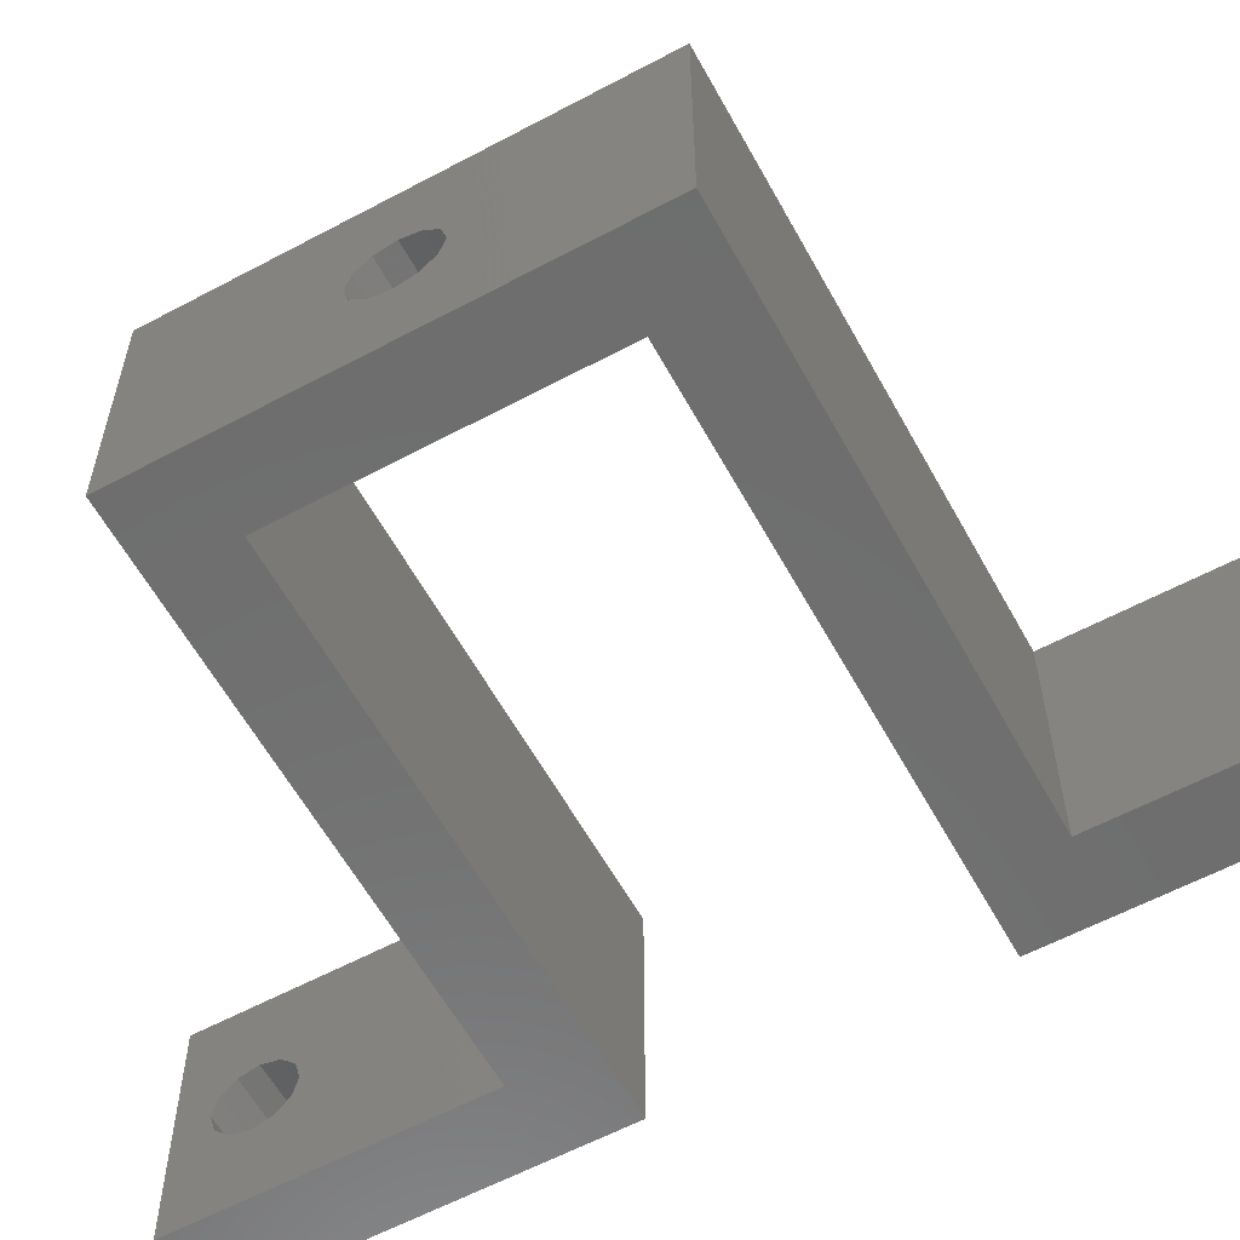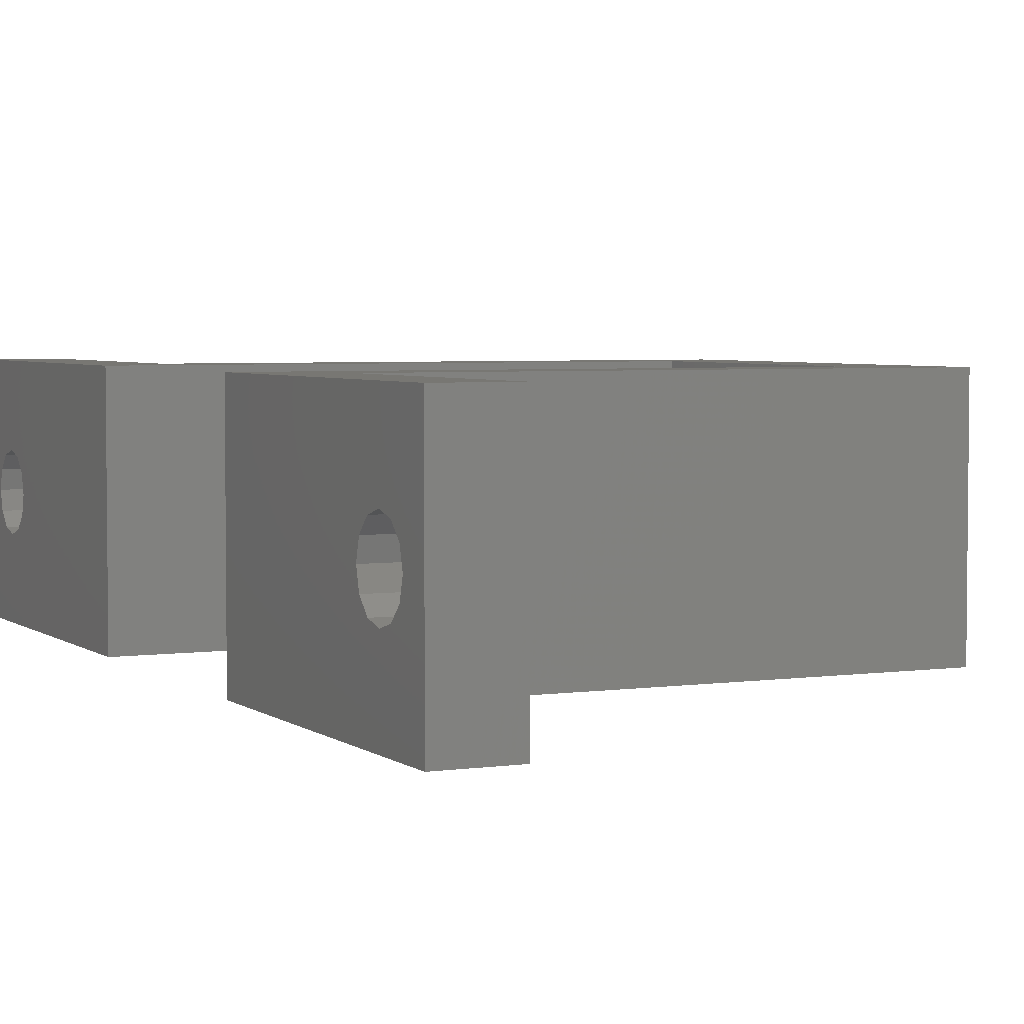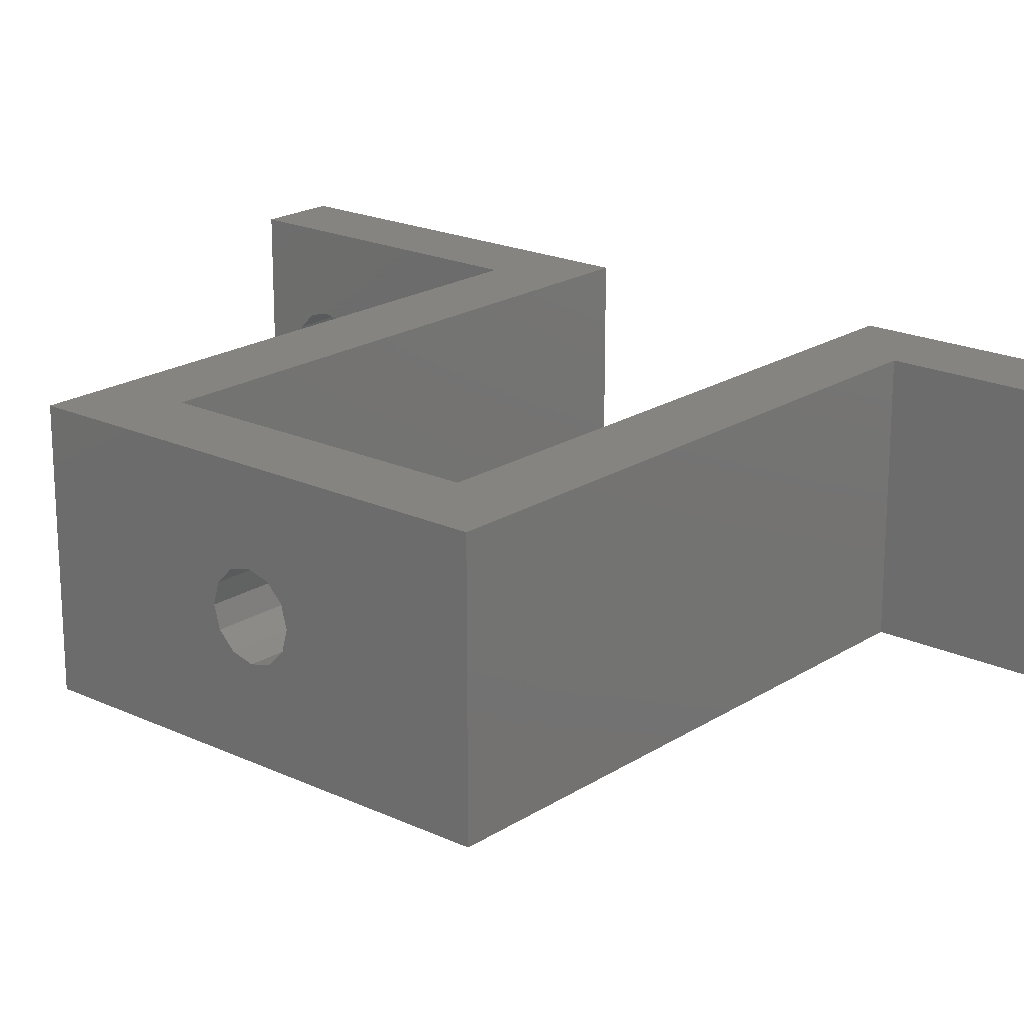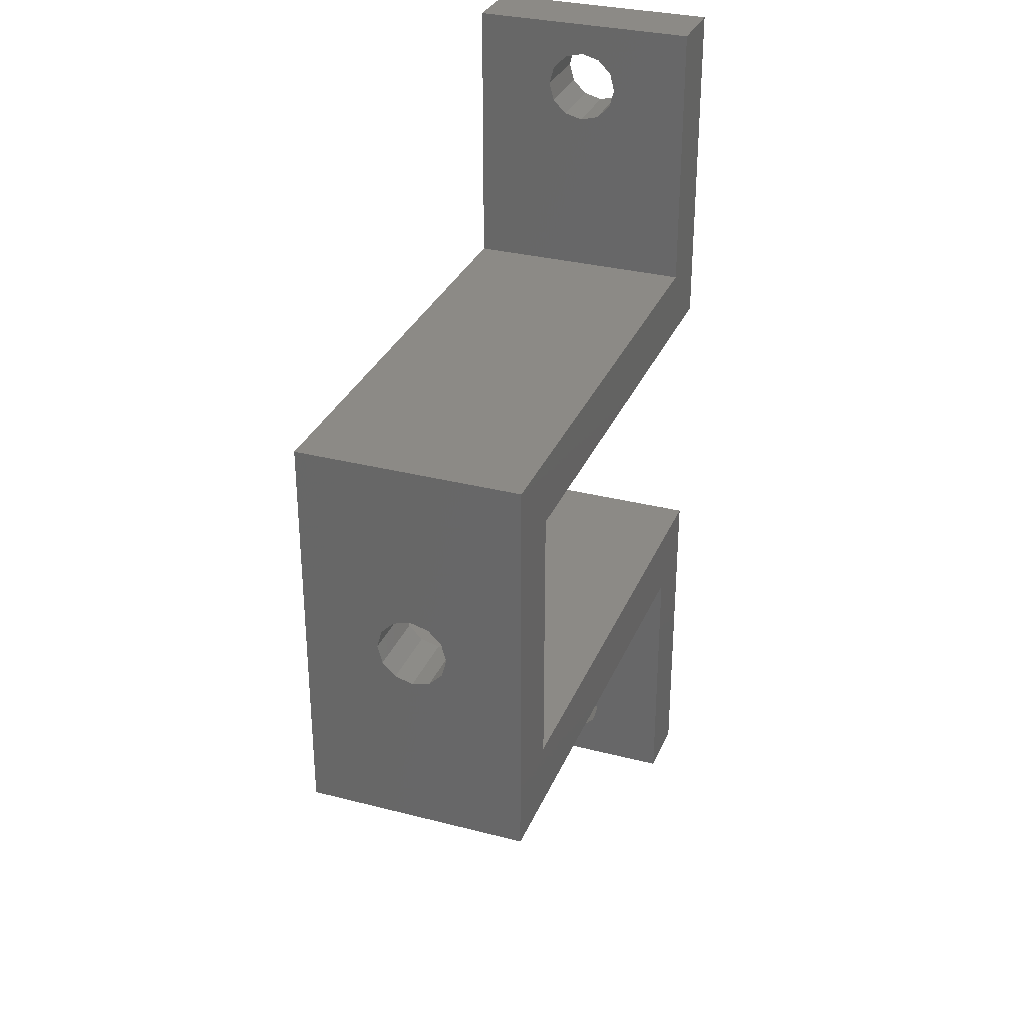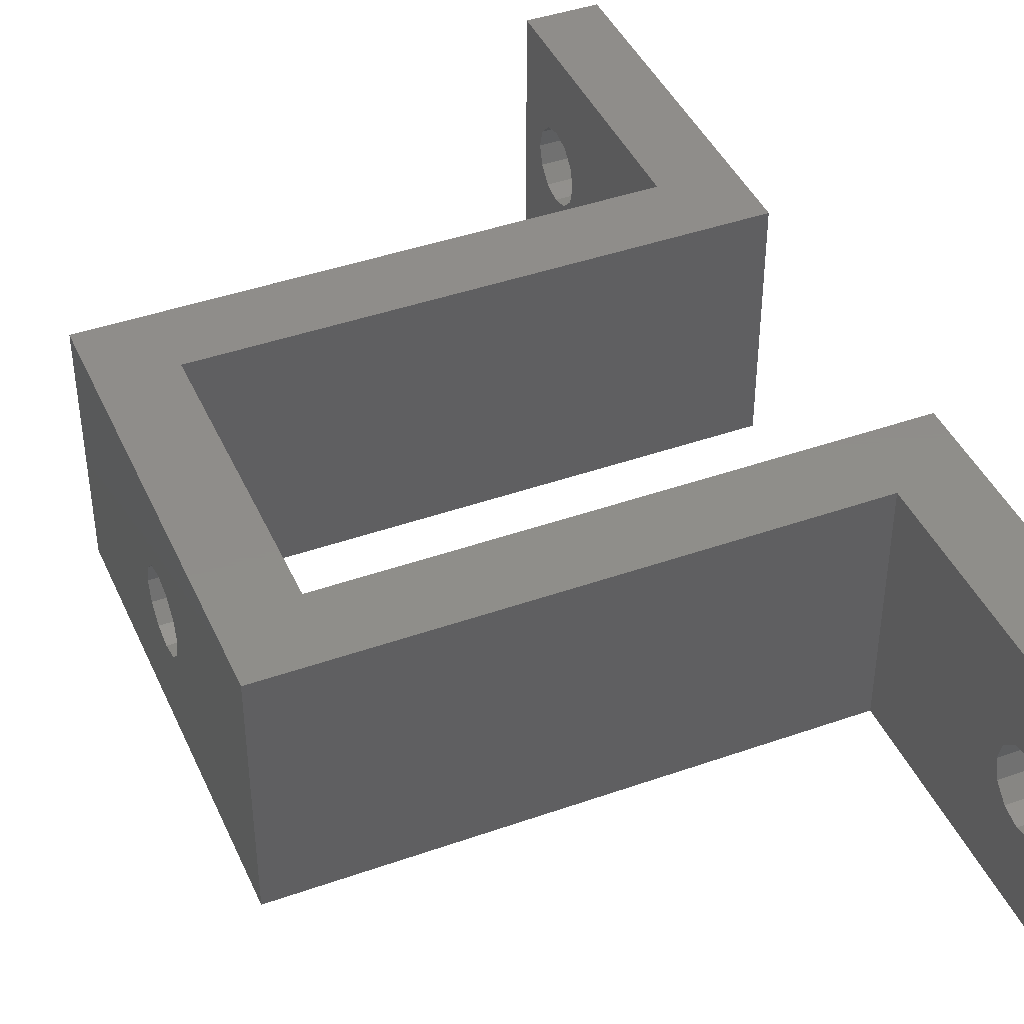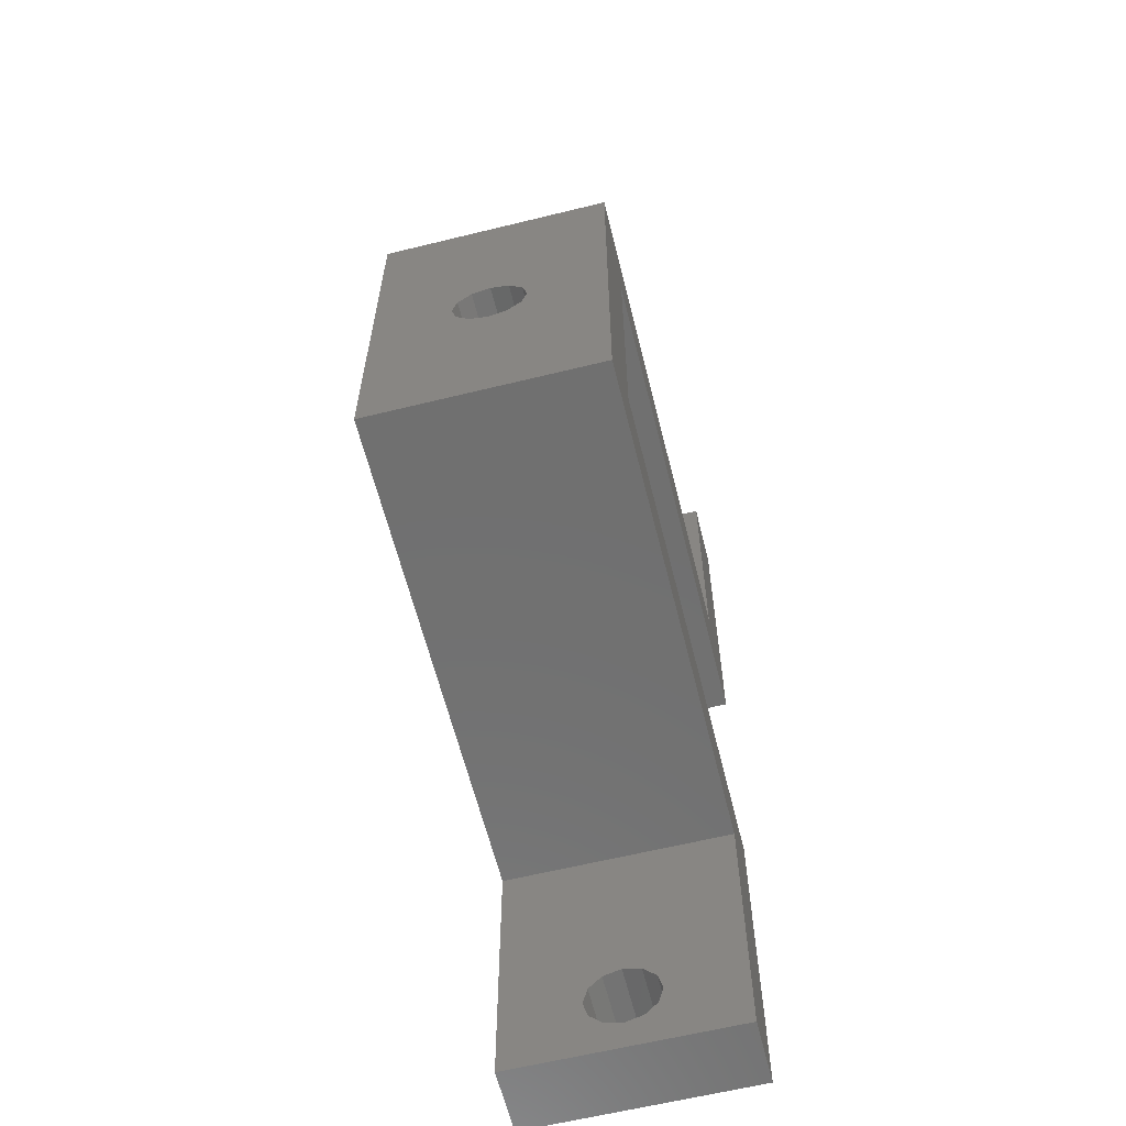
<metadata>
{"format":"stl","ext":"stl","renderer":"f3d","projection":"perspective","resolution":1024,"background":"white","views":[{"elev":-59.8,"azim":118.7,"up":"+Z"},{"elev":4.0,"azim":-25.5,"up":"+Z"},{"elev":20.1,"azim":130.6,"up":"+Z"},{"elev":31.3,"azim":110.2,"up":"+Y"},{"elev":42.3,"azim":157.1,"up":"+Z"},{"elev":-62.0,"azim":104.0,"up":"+Y"}]}
</metadata>
<code>
# stl→obj: 96 verts, 200 faces
v 0 15 0
v 0 13.6 5
v 0 15 10
v 0 13.39 4.2
v 0 12.8 3.614
v 0 12 3.4
v 0 11.2 3.614
v 0 10.61 4.2
v 0 0 0
v 0 10.4 5
v 0 13.39 5.8
v 0 12.8 6.386
v 0 12 6.6
v 0 11.2 6.386
v 0 0 10
v 0 10.61 5.8
v 3 15 10
v 3 3 10
v 25 3 10
v 22 0 10
v 25 -15 10
v 22 -12 10
v 3 -15 10
v 0 -12 10
v 0 -27 10
v 3 -27 10
v 3 13.6 5
v 3 15 0
v 3 13.39 5.8
v 3 12.8 6.386
v 3 12 6.6
v 3 11.2 6.386
v 3 10.61 5.8
v 3 10.4 5
v 3 13.39 4.2
v 3 12.8 3.614
v 3 12 3.4
v 3 11.2 3.614
v 3 3 0
v 3 10.61 4.2
v 3 -27 0
v 0 -27 0
v 3 -15 0
v 25 -15 0
v 22 -12 0
v 25 3 0
v 0 -12 0
v 22 0 0
v 22 -4.4 5
v 22 -4.614 4.2
v 22 -5.2 3.614
v 22 -6 3.4
v 22 -7.386 4.2
v 22 -7.6 5
v 22 -6.8 3.614
v 22 -4.614 5.8
v 22 -5.2 6.386
v 22 -6 6.6
v 22 -6.8 6.386
v 22 -7.386 5.8
v 25 -4.4 5
v 25 -4.614 5.8
v 25 -5.2 6.386
v 25 -6 6.6
v 25 -7.386 5.8
v 25 -7.6 5
v 25 -6.8 6.386
v 25 -4.614 4.2
v 25 -5.2 3.614
v 25 -6 3.4
v 25 -6.8 3.614
v 25 -7.386 4.2
v 0 -22.4 5
v 0 -22.61 4.2
v 0 -23.2 3.614
v 0 -24 3.4
v 0 -25.39 4.2
v 0 -25.6 5
v 0 -24.8 3.614
v 0 -22.61 5.8
v 0 -23.2 6.386
v 0 -24 6.6
v 0 -24.8 6.386
v 0 -25.39 5.8
v 3 -22.4 5
v 3 -22.61 5.8
v 3 -23.2 6.386
v 3 -24 6.6
v 3 -25.39 5.8
v 3 -25.6 5
v 3 -24.8 6.386
v 3 -22.61 4.2
v 3 -23.2 3.614
v 3 -24 3.4
v 3 -24.8 3.614
v 3 -25.39 4.2
f 1 2 3
f 1 4 2
f 1 5 4
f 1 6 5
f 1 7 6
f 8 9 10
f 7 9 8
f 9 7 1
f 11 3 2
f 12 3 11
f 13 3 12
f 14 3 13
f 15 10 9
f 10 15 16
f 16 15 14
f 14 15 3
f 17 3 18
f 19 20 21
f 18 20 19
f 18 15 20
f 15 18 3
f 22 21 20
f 22 23 21
f 24 23 22
f 25 23 24
f 23 25 26
f 17 27 28
f 17 29 27
f 17 30 29
f 17 31 30
f 17 32 31
f 33 18 34
f 32 18 33
f 18 32 17
f 35 28 27
f 36 28 35
f 37 28 36
f 38 28 37
f 39 34 18
f 34 39 40
f 40 39 38
f 38 39 28
f 28 3 17
f 3 28 1
f 41 42 43
f 44 45 46
f 43 45 44
f 43 47 45
f 47 43 42
f 48 46 45
f 48 39 46
f 9 39 48
f 1 39 9
f 39 1 28
f 9 20 15
f 20 9 48
f 5 37 36
f 37 5 6
f 14 31 32
f 31 14 13
f 2 29 11
f 29 2 27
f 6 38 37
f 38 6 7
f 38 8 40
f 8 38 7
f 34 16 33
f 16 34 10
f 4 27 2
f 27 4 35
f 5 35 4
f 35 5 36
f 13 30 31
f 30 13 12
f 11 30 12
f 30 11 29
f 40 10 34
f 10 40 8
f 33 14 32
f 14 33 16
f 48 49 20
f 48 50 49
f 48 51 50
f 48 52 51
f 45 52 48
f 53 45 54
f 55 45 53
f 52 45 55
f 56 20 49
f 57 20 56
f 58 20 57
f 22 58 59
f 22 54 45
f 58 22 20
f 60 22 59
f 54 22 60
f 19 61 46
f 19 62 61
f 19 63 62
f 19 64 63
f 21 64 19
f 65 21 66
f 67 21 65
f 64 21 67
f 68 46 61
f 69 46 68
f 70 46 69
f 44 70 71
f 44 66 21
f 66 44 72
f 70 44 46
f 72 44 71
f 46 18 19
f 18 46 39
f 43 21 23
f 21 43 44
f 51 70 69
f 70 51 52
f 59 64 67
f 64 59 58
f 49 62 56
f 62 49 61
f 71 53 72
f 53 71 55
f 66 60 65
f 60 66 54
f 50 61 49
f 61 50 68
f 51 68 50
f 68 51 69
f 58 63 64
f 63 58 57
f 56 63 57
f 63 56 62
f 52 71 70
f 71 52 55
f 72 54 66
f 54 72 53
f 65 59 67
f 59 65 60
f 47 73 24
f 47 74 73
f 47 75 74
f 42 75 47
f 75 42 76
f 77 42 78
f 79 42 77
f 76 42 79
f 80 24 73
f 81 24 80
f 25 81 82
f 25 82 83
f 25 78 42
f 81 25 24
f 84 25 83
f 78 25 84
f 23 85 43
f 23 86 85
f 23 87 86
f 26 87 23
f 87 26 88
f 89 26 90
f 91 26 89
f 88 26 91
f 92 43 85
f 93 43 92
f 41 93 94
f 41 94 95
f 41 90 26
f 93 41 43
f 96 41 95
f 90 41 96
f 45 24 22
f 24 45 47
f 42 26 25
f 26 42 41
f 96 78 90
f 78 96 77
f 75 94 93
f 94 75 76
f 82 87 88
f 87 82 81
f 83 88 91
f 88 83 82
f 74 85 73
f 85 74 92
f 74 93 92
f 93 74 75
f 76 95 94
f 95 76 79
f 81 86 87
f 86 81 80
f 95 77 96
f 77 95 79
f 73 86 80
f 86 73 85
f 90 84 89
f 84 90 78
f 89 83 91
f 83 89 84

</code>
